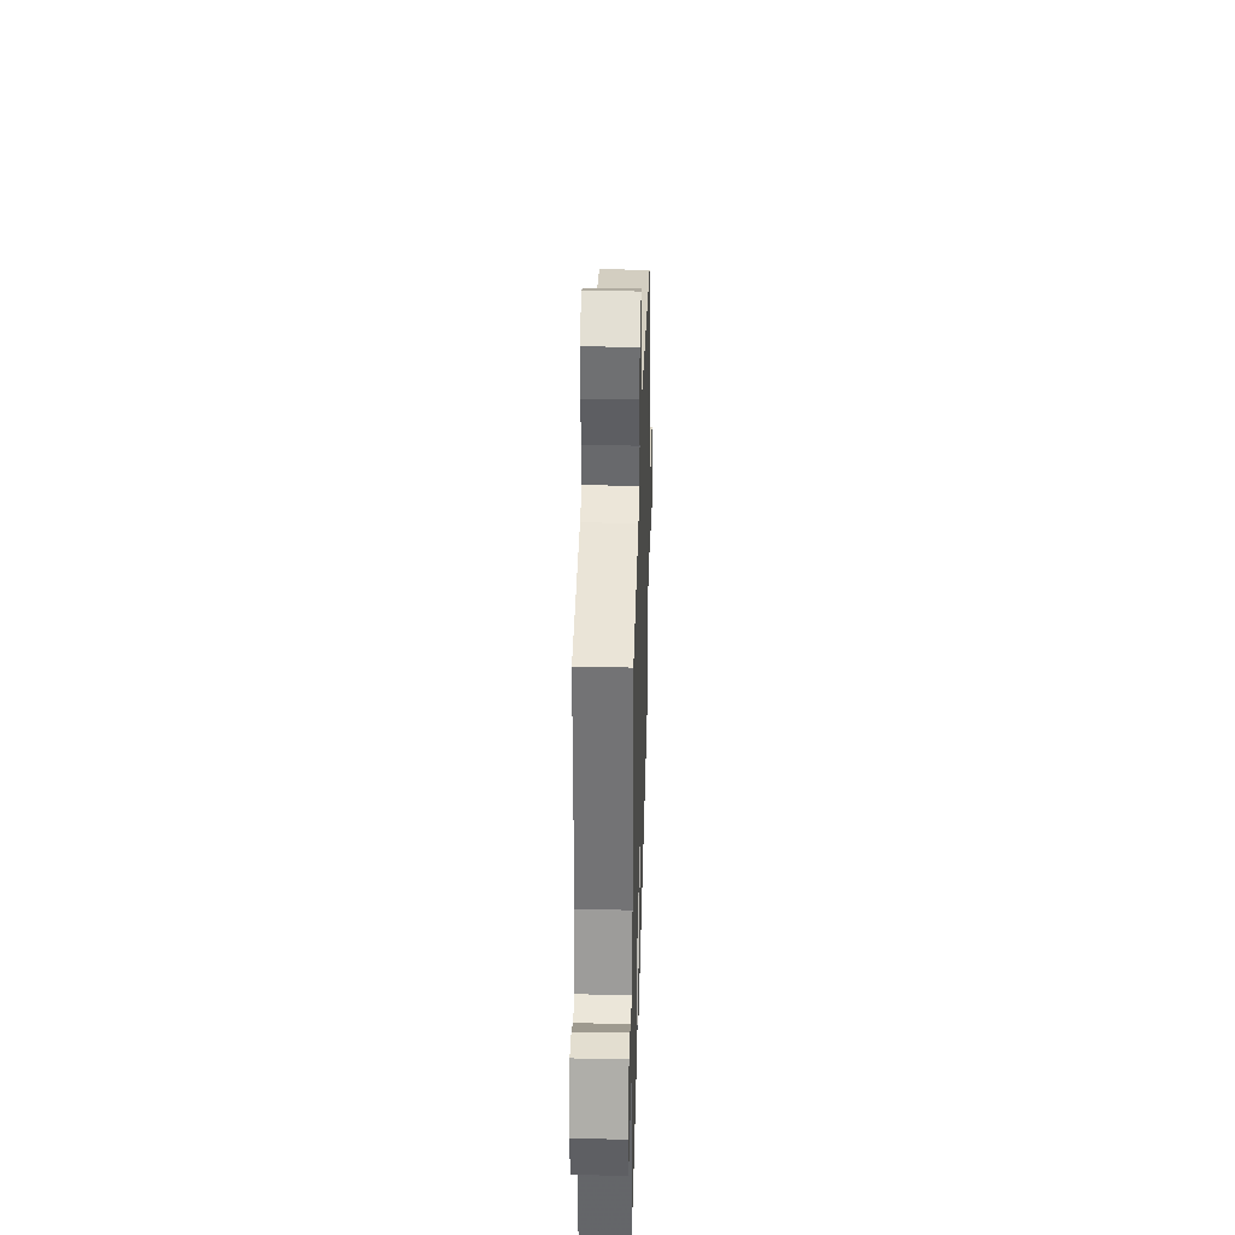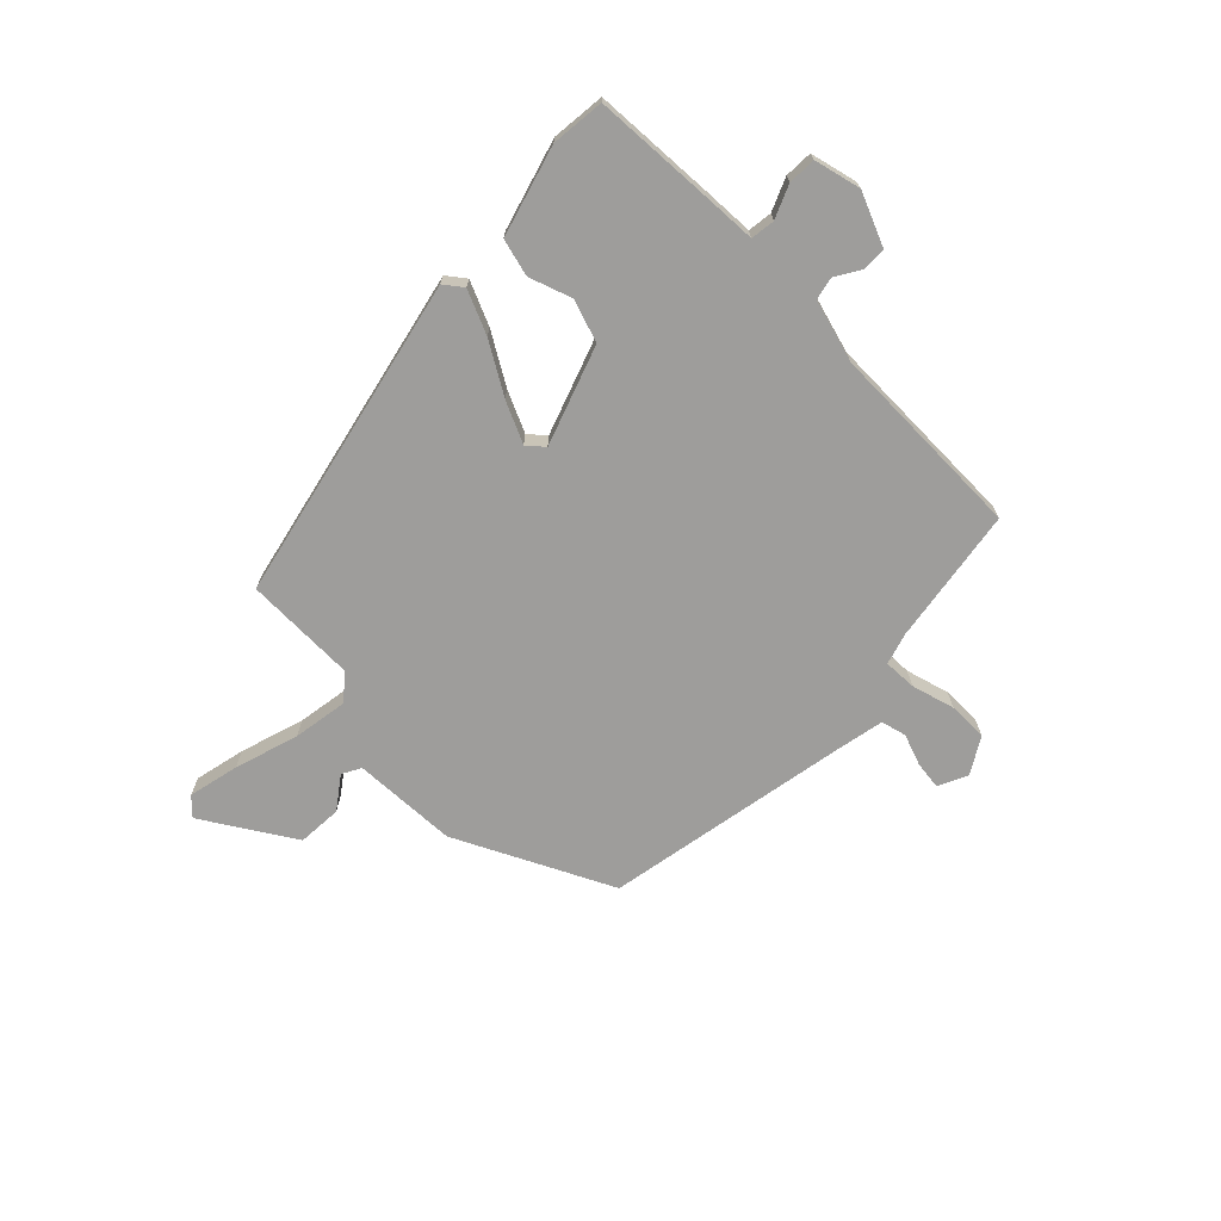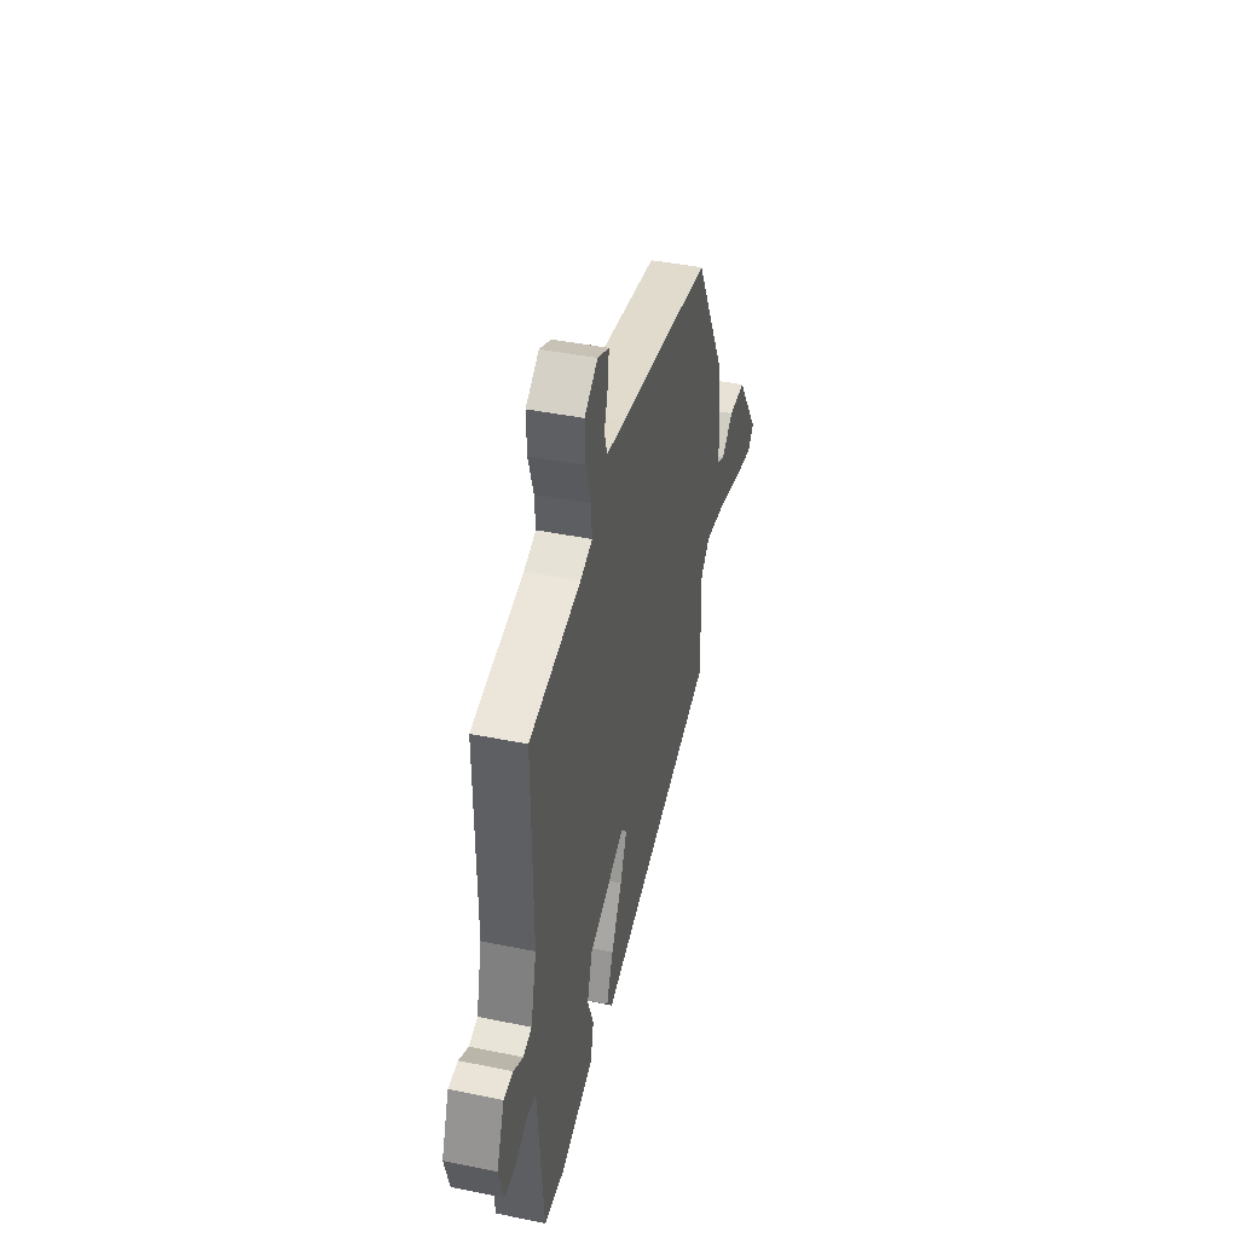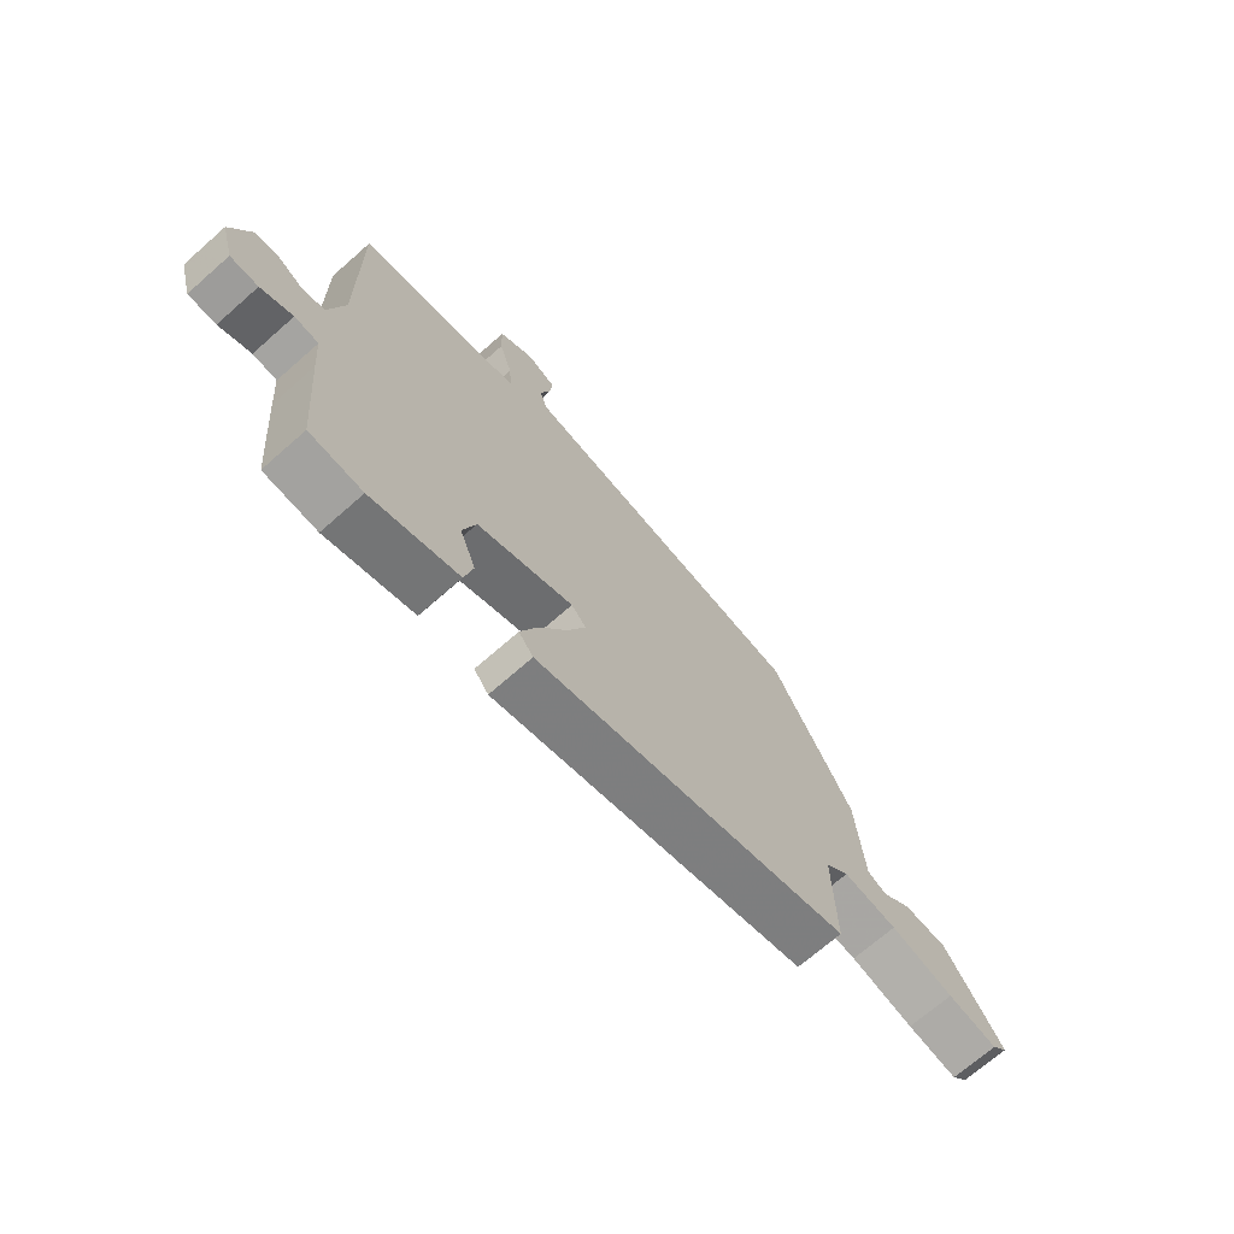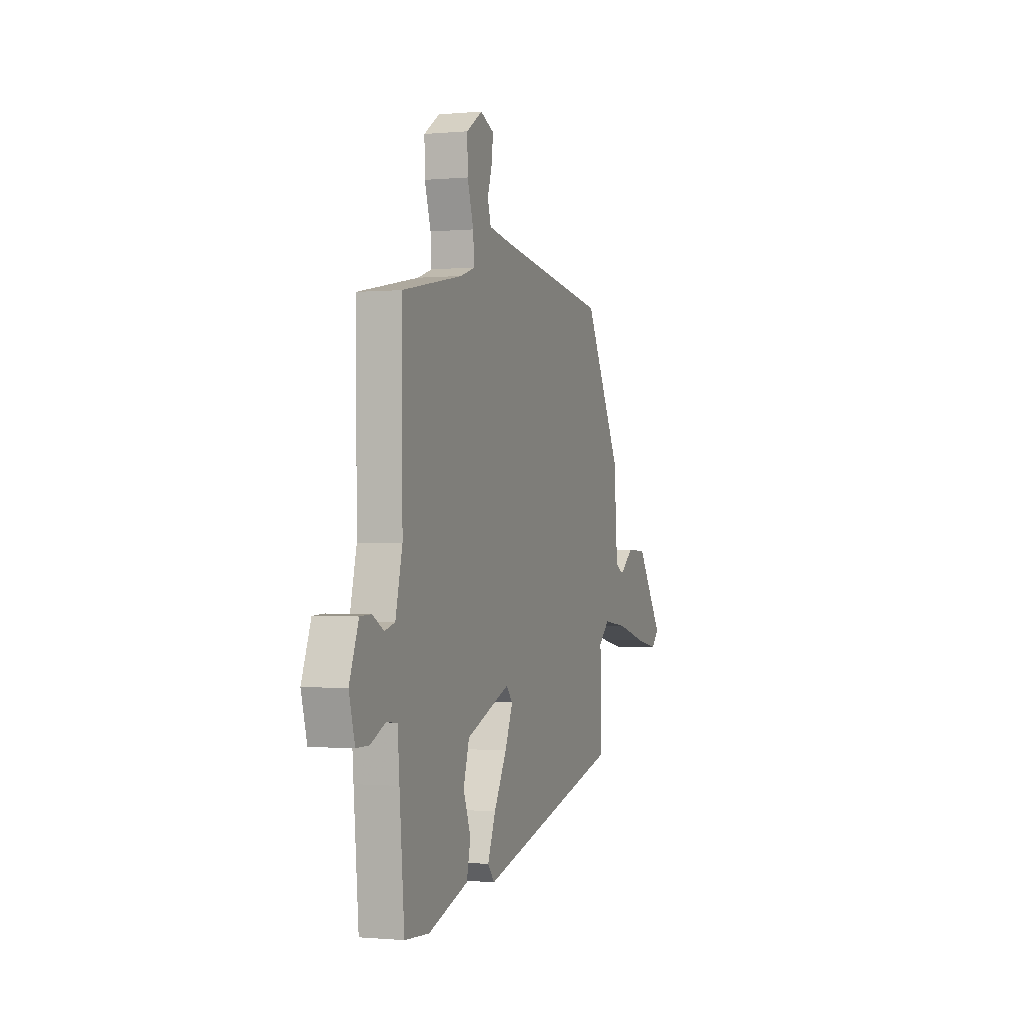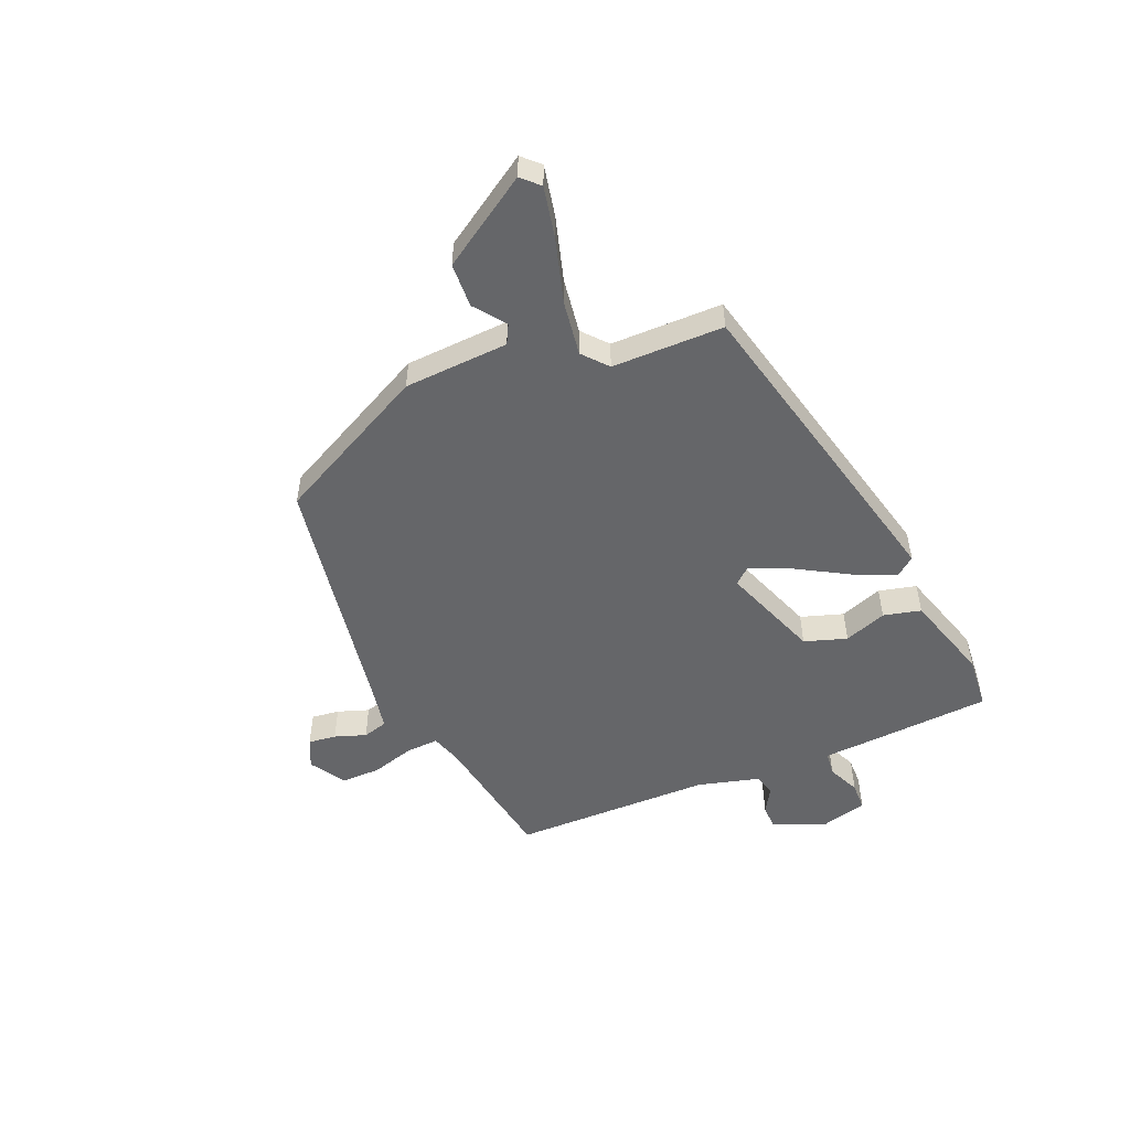
<metadata>
{"format":"obj","ext":"obj","renderer":"f3d","projection":"perspective","resolution":1024,"background":"white","views":[{"elev":33.2,"azim":-88.3,"up":"+Z"},{"elev":-70.5,"azim":-136.6,"up":"+Y"},{"elev":41.4,"azim":-76.1,"up":"+Z"},{"elev":-70.0,"azim":-48.6,"up":"+Z"},{"elev":-0.7,"azim":-70.7,"up":"+Z"},{"elev":-51.8,"azim":111.7,"up":"+Y"}]}
</metadata>
<code>
v -0.493 0.07 0.422
v -0.254 0.07 0.468
v -0.198 0.07 0.487
v -0.202 0.07 0.545
v -0.226 0.07 0.621
v -0.228 0.07 0.691
v -0.166 0.07 0.732
v -0.113 0.07 0.709
v -0.118 0.07 0.659
v -0.136 0.07 0.603
v -0.123 0.07 0.559
v -0.036 0.07 0.545
v 0.403 0.07 0.482
v 0.548 0.07 0.211
v 0.562 0.07 0.025
v 0.596 0.07 0.008
v 0.651 0.07 0.051
v 0.73 0.07 0.049
v 0.835 0.07 -0.107
v 0.806 0.07 -0.138
v 0.715 0.07 -0.121
v 0.6 0.07 -0.09
v 0.502 0.07 -0.078
v 0.459 0.07 -0.117
v 0.462 0.07 -0.316
v -0.108 0.07 -0.465
v -0.134 0.07 -0.433
v -0.103 0.07 -0.355
v -0.053 0.07 -0.264
v -0.022 0.07 -0.19
v -0.048 0.07 -0.162
v -0.22 0.07 -0.23
v -0.243 0.07 -0.306
v -0.214 0.07 -0.381
v -0.229 0.07 -0.448
v -0.386 0.07 -0.5
v -0.481 0.07 -0.494
v -0.5 0.07 -0.275
v -0.507 0.07 -0.186
v -0.55 0.07 -0.182
v -0.607 0.07 -0.209
v -0.657 0.07 -0.209
v -0.68 0.07 -0.127
v -0.644 0.07 -0.033
v -0.6 0.07 -0.031
v -0.556 0.07 -0.056
v -0.516 0.07 -0.045
v -0.489 0.07 0.066
v -0.493 0 0.422
v -0.254 0 0.468
v -0.198 0 0.487
v -0.202 0 0.545
v -0.226 0 0.621
v -0.228 0 0.691
v -0.166 0 0.732
v -0.113 0 0.709
v -0.118 0 0.659
v -0.136 0 0.603
v -0.123 0 0.559
v -0.036 0 0.545
v 0.403 0 0.482
v 0.548 0 0.211
v 0.562 0 0.025
v 0.596 0 0.008
v 0.651 0 0.051
v 0.73 0 0.049
v 0.835 0 -0.107
v 0.806 0 -0.138
v 0.715 0 -0.121
v 0.6 0 -0.09
v 0.502 0 -0.078
v 0.459 0 -0.117
v 0.462 0 -0.316
v -0.108 0 -0.465
v -0.134 0 -0.433
v -0.103 0 -0.355
v -0.053 0 -0.264
v -0.022 0 -0.19
v -0.048 0 -0.162
v -0.22 0 -0.23
v -0.243 0 -0.306
v -0.214 0 -0.381
v -0.229 0 -0.448
v -0.386 0 -0.5
v -0.481 0 -0.494
v -0.5 0 -0.275
v -0.507 0 -0.186
v -0.55 0 -0.182
v -0.607 0 -0.209
v -0.657 0 -0.209
v -0.68 0 -0.127
v -0.644 0 -0.033
v -0.6 0 -0.031
v -0.556 0 -0.056
v -0.516 0 -0.045
v -0.489 0 0.066
f 43 44 45 46
f 43 46 47
f 40 41 42 43
f 39 40 43 47
f 38 39 47 48
f 36 37 38 48
f 33 34 35 36
f 32 33 36 48
f 26 27 28 29
f 24 25 26 29
f 23 24 29 30
f 19 20 21 22
f 19 22 23
f 16 17 18 19
f 16 19 23
f 15 16 23 30
f 12 13 14 15
f 11 12 15 30
f 7 8 9 10
f 5 6 7 10
f 4 5 10 11
f 3 4 11 30
f 32 48 1 2
f 31 32 2 3
f 3 30 31
f 94 93 92 91
f 95 94 91
f 91 90 89 88
f 95 91 88 87
f 96 95 87 86
f 96 86 85 84
f 84 83 82 81
f 96 84 81 80
f 77 76 75 74
f 77 74 73 72
f 78 77 72 71
f 70 69 68 67
f 71 70 67
f 67 66 65 64
f 71 67 64
f 78 71 64 63
f 63 62 61 60
f 78 63 60 59
f 58 57 56 55
f 58 55 54 53
f 59 58 53 52
f 78 59 52 51
f 50 49 96 80
f 51 50 80 79
f 79 78 51
f 1 49 50 2
f 2 50 51 3
f 3 51 52 4
f 4 52 53 5
f 5 53 54 6
f 6 54 55 7
f 7 55 56 8
f 8 56 57 9
f 9 57 58 10
f 10 58 59 11
f 11 59 60 12
f 12 60 61 13
f 13 61 62 14
f 14 62 63 15
f 15 63 64 16
f 16 64 65 17
f 17 65 66 18
f 18 66 67 19
f 19 67 68 20
f 20 68 69 21
f 21 69 70 22
f 22 70 71 23
f 23 71 72 24
f 24 72 73 25
f 25 73 74 26
f 26 74 75 27
f 27 75 76 28
f 28 76 77 29
f 29 77 78 30
f 30 78 79 31
f 31 79 80 32
f 32 80 81 33
f 33 81 82 34
f 34 82 83 35
f 35 83 84 36
f 36 84 85 37
f 37 85 86 38
f 38 86 87 39
f 39 87 88 40
f 40 88 89 41
f 41 89 90 42
f 42 90 91 43
f 43 91 92 44
f 44 92 93 45
f 45 93 94 46
f 46 94 95 47
f 47 95 96 48
f 48 96 49 1

</code>
